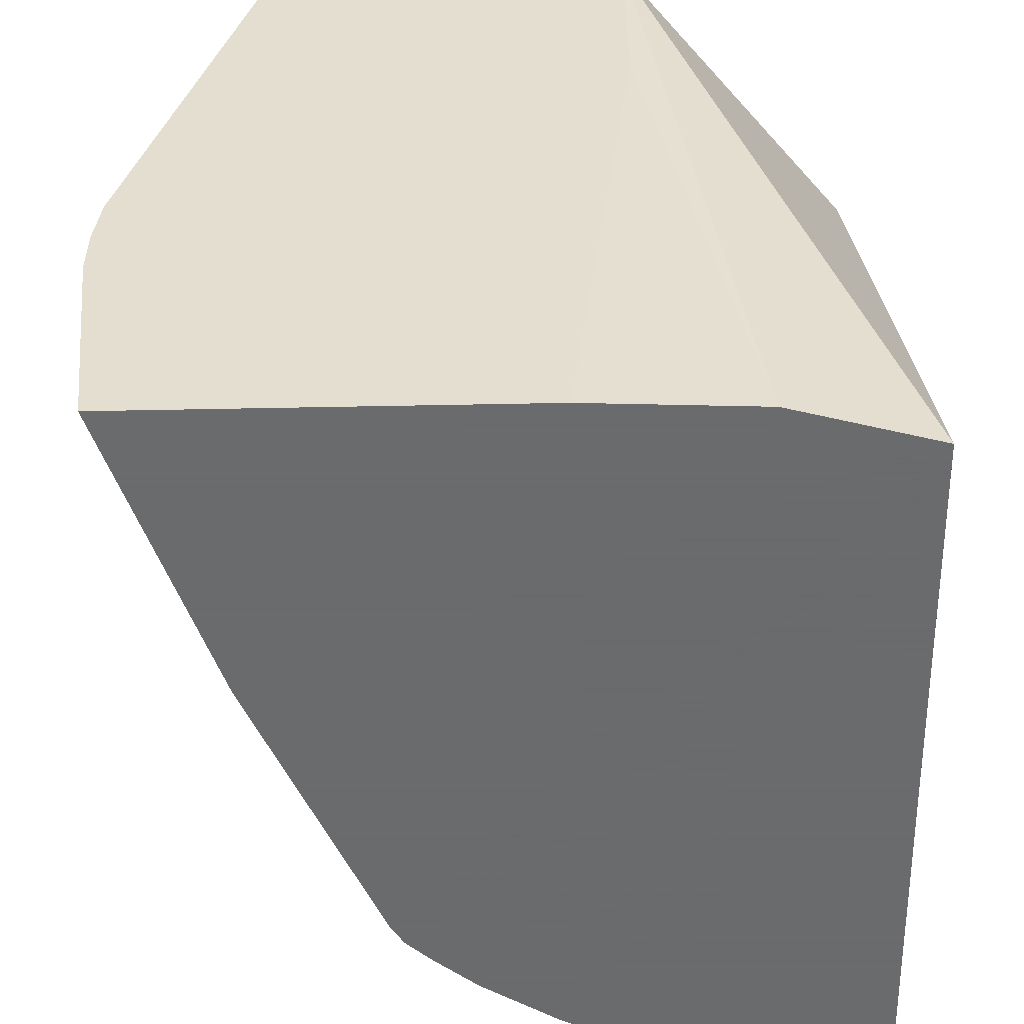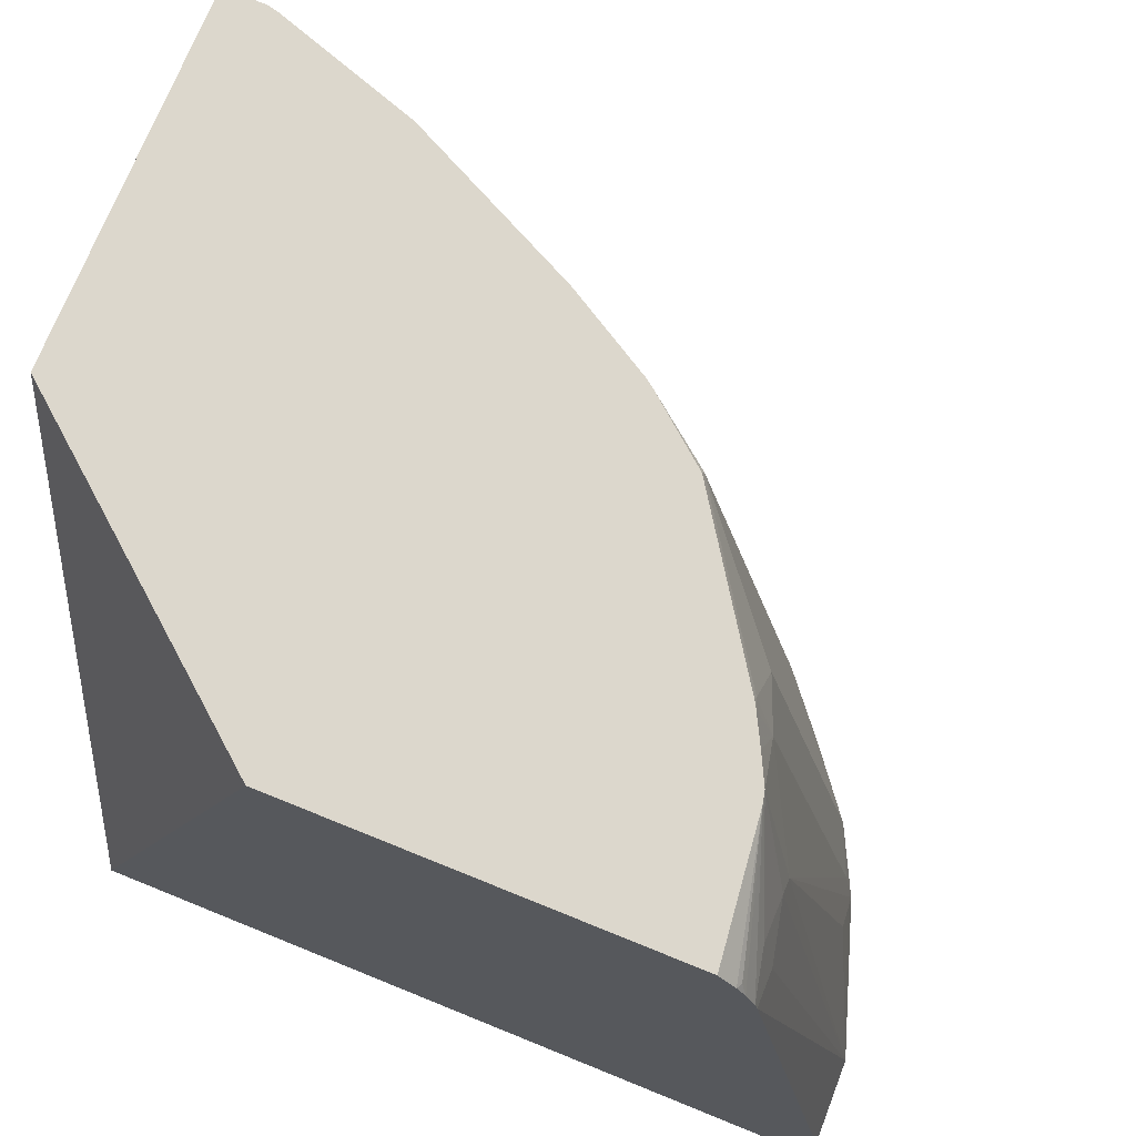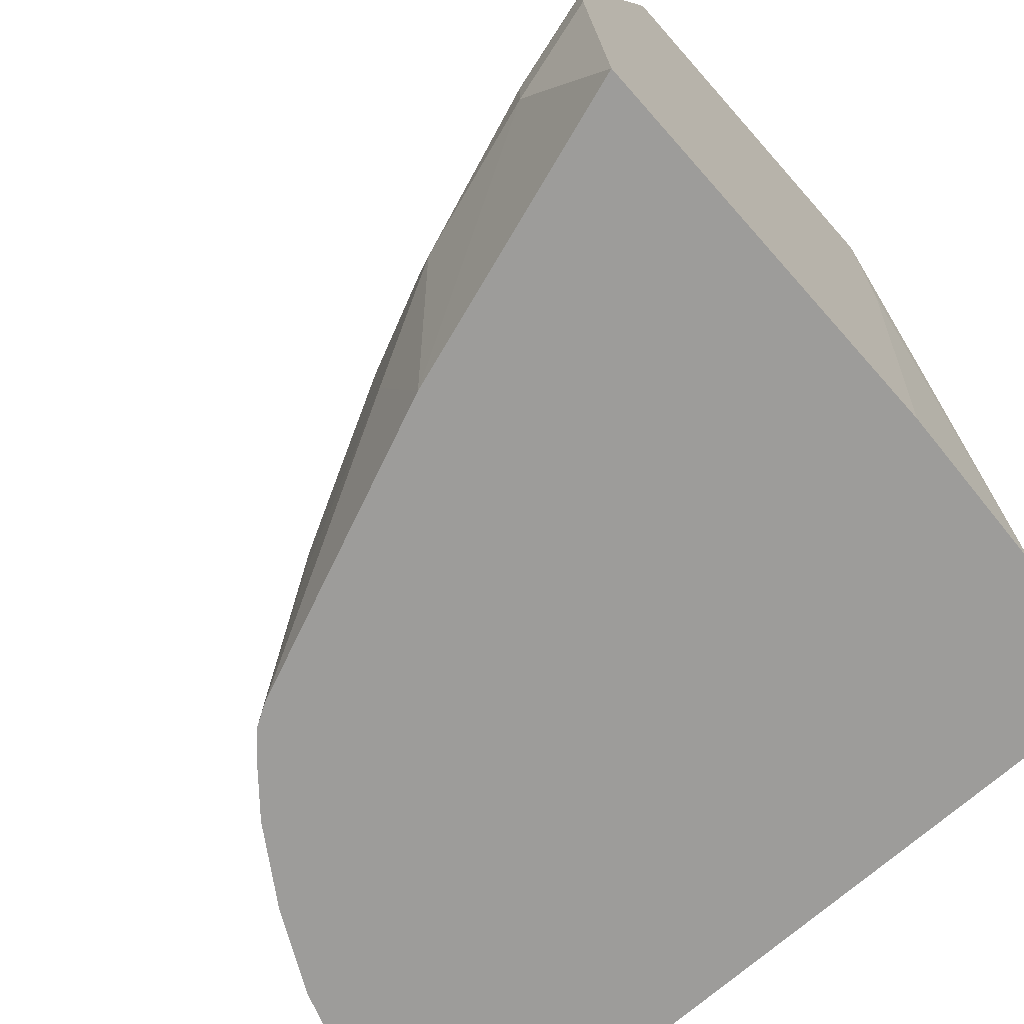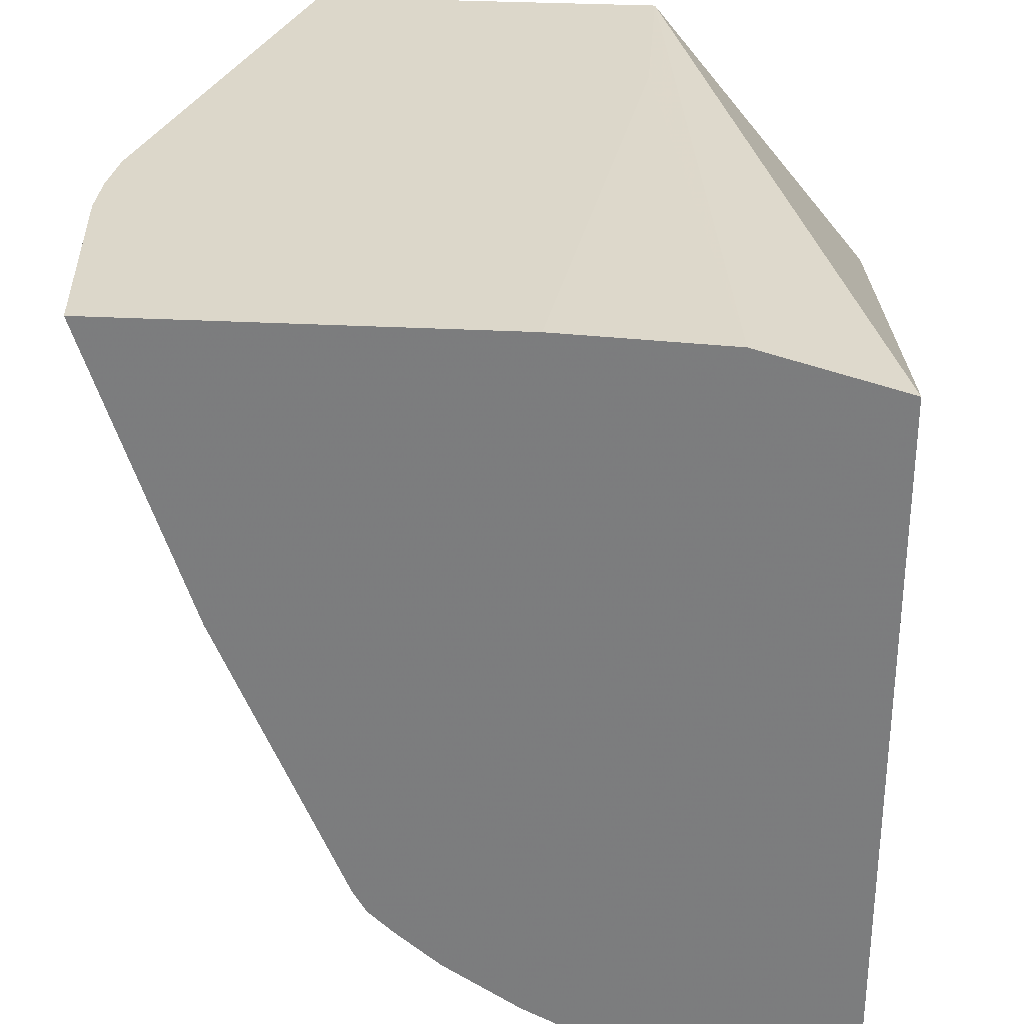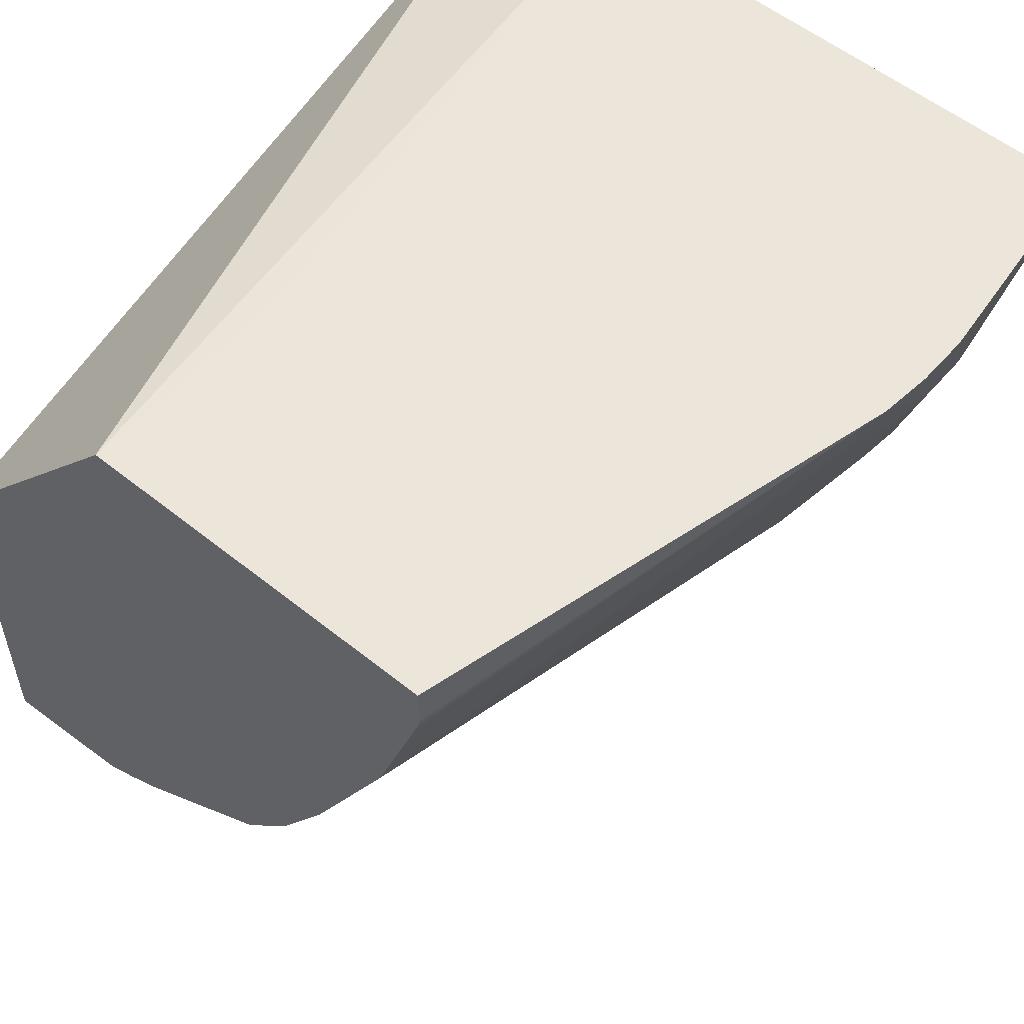
<metadata>
{"format":"obj","ext":"obj","renderer":"f3d","projection":"perspective","resolution":1024,"background":"white","views":[{"elev":-53.2,"azim":1.2,"up":"+Y"},{"elev":72.8,"azim":112.1,"up":"+Y"},{"elev":-70.1,"azim":-48.5,"up":"+Y"},{"elev":30.5,"azim":4.4,"up":"+Z"},{"elev":55.2,"azim":-139.6,"up":"+Z"}]}
</metadata>
<code>
v 0.07019 -0.08947 -0.8047
v 0.07019 -0.09712 -0.8106
v 0.02204 -0.08947 -0.7992
v 0.07019 -0.08947 -0.6671
v 0.06815 -0.09915 -0.8116
v 0.07019 -0.1032 -0.8137
v 0.01815 -0.08947 -0.7984
v 0.07019 -0.1115 -0.8169
v -0.01669 -0.08947 -0.5614
v 0.07019 -0.3778 -0.5783
v -0.002327 -0.1115 -0.7946
v 0.008066 -0.08947 -0.7933
v 0.05343 -0.1115 -0.8132
v 0.03483 -0.1301 -0.8132
v 0.02787 -0.1394 -0.8132
v 0.07019 -0.1157 -0.8178
v 0.05575 -0.1301 -0.8178
v -0.1487 -0.08947 -0.5614
v -0.01669 -0.1673 -0.5614
v 0.01856 -0.3778 -0.5641
v 0.07019 -0.3778 -0.855
v -0.02479 -0.1301 -0.7868
v -0.006221 -0.09294 -0.7868
v -0.002172 -0.08947 -0.788
v -0.02092 -0.3346 -0.8318
v 0.03715 -0.3531 -0.855
v -5.77e-06 -0.316 -0.8364
v -0.0186 -0.3531 -0.8364
v 0.07019 -0.3387 -0.855
v -0.1914 -0.2602 -0.5614
v -0.1487 -0.08947 -0.5762
v -0.04155 -0.3778 -0.5614
v 0.03715 -0.3778 -0.855
v -0.04338 -0.3531 -0.824
v -0.04338 -0.1115 -0.7683
v -0.004622 -0.08947 -0.7866
v -0.06195 -0.09294 -0.7497
v -0.06038 -0.08947 -0.7494
v -0.0186 -0.3778 -0.8364
v -0.1933 -0.2788 -0.5614
v -0.1478 -0.08947 -0.5801
v -0.1812 -0.2509 -0.5855
v -0.1812 -0.2881 -0.6041
v -0.1859 -0.2974 -0.5948
v -0.184 -0.3778 -0.5614
v -0.04338 -0.3778 -0.824
v -0.04743 -0.3778 -0.822
v -0.07479 -0.3778 -0.8044
v -0.08054 -0.316 -0.7868
v -0.1177 -0.316 -0.7497
v -0.07884 -0.08947 -0.7272
v -0.1933 -0.2974 -0.5614
v -0.1301 -0.08947 -0.632
v -0.1626 -0.2695 -0.6413
v -0.144 -0.2881 -0.697
v -0.1626 -0.3067 -0.6599
v -0.1859 -0.316 -0.5948
v -0.1673 -0.316 -0.6506
v -0.1487 -0.3778 -0.6692
v -0.09078 -0.3778 -0.791
v -0.08828 -0.3624 -0.79
v -0.09965 -0.3778 -0.7827
v -0.1177 -0.3346 -0.7497
v -0.1301 -0.316 -0.7249
v -0.1425 -0.2974 -0.7001
v -0.1254 -0.3067 -0.7342
v -0.08088 -0.08947 -0.7245
v -0.1044 -0.3778 -0.7746
v -0.1289 -0.08947 -0.6343
v -0.1053 -0.08947 -0.6816
v -0.09911 -0.08947 -0.6939
v -0.1549 -0.316 -0.6753
v -0.1228 -0.08947 -0.6467
v -0.1425 -0.3346 -0.7001
v -0.1487 -0.3346 -0.6877
v -0.1301 -0.3346 -0.7249
f 34 48 49
f 34 49 35
f 35 49 37
f 37 50 51
f 37 51 38
f 37 49 50
f 40 44 57
f 42 53 54
f 41 53 42
f 42 54 43
f 43 54 55
f 43 55 56
f 43 56 58
f 34 47 48
f 43 58 44
f 40 57 52
f 34 46 47
f 26 39 28
f 30 43 44
f 44 58 57
f 22 35 23
f 23 36 24
f 23 35 37
f 22 34 35
f 23 37 38
f 23 38 36
f 25 28 34
f 26 33 39
f 26 28 27
f 28 39 46
f 28 46 34
f 30 31 41
f 30 41 42
f 30 42 43
f 30 44 40
f 45 52 57
f 64 76 74
f 48 60 61
f 55 72 56
f 55 69 73
f 55 73 70
f 56 72 58
f 57 58 59
f 58 72 74
f 58 74 75
f 58 75 59
f 59 75 68
f 60 62 61
f 63 68 76
f 64 74 65
f 65 74 72
f 68 75 74
f 21 26 29
f 55 65 72
f 45 57 59
f 55 67 66
f 68 74 76
f 48 61 49
f 49 61 62
f 49 62 50
f 50 63 76
f 50 76 64
f 50 64 65
f 50 65 55
f 50 55 66
f 50 66 67
f 50 67 51
f 50 62 68
f 50 68 63
f 53 69 55
f 53 55 54
f 55 70 71
f 55 71 67
f 21 33 26
f 1 4 10
f 18 31 30
f 1 21 29
f 1 29 16
f 1 16 8
f 1 8 6
f 1 6 2
f 2 5 3
f 1 10 21
f 2 6 5
f 3 6 8
f 3 8 7
f 4 9 10
f 7 11 12
f 7 8 13
f 7 13 14
f 3 5 6
f 1 9 4
f 1 18 9
f 1 31 18
f 1 2 3
f 1 3 7
f 1 7 12
f 1 12 24
f 1 24 36
f 1 36 38
f 1 38 51
f 1 51 67
f 1 67 71
f 1 71 70
f 1 70 73
f 1 73 69
f 1 69 53
f 1 53 41
f 19 32 20
f 7 14 15
f 7 15 11
f 1 41 31
f 8 16 17
f 10 39 33
f 10 33 21
f 11 22 23
f 11 23 24
f 11 24 12
f 11 15 25
f 11 25 34
f 14 17 26
f 14 26 15
f 15 26 27
f 15 27 28
f 15 28 25
f 16 29 26
f 16 26 17
f 8 14 13
f 10 46 39
f 10 47 46
f 11 34 22
f 10 60 48
f 8 17 14
f 10 48 47
f 9 18 30
f 9 30 40
f 9 40 52
f 9 45 32
f 9 32 19
f 9 19 20
f 9 52 45
f 9 20 10
f 10 20 32
f 10 32 45
f 10 45 59
f 10 59 68
f 10 68 62
f 10 62 60

</code>
